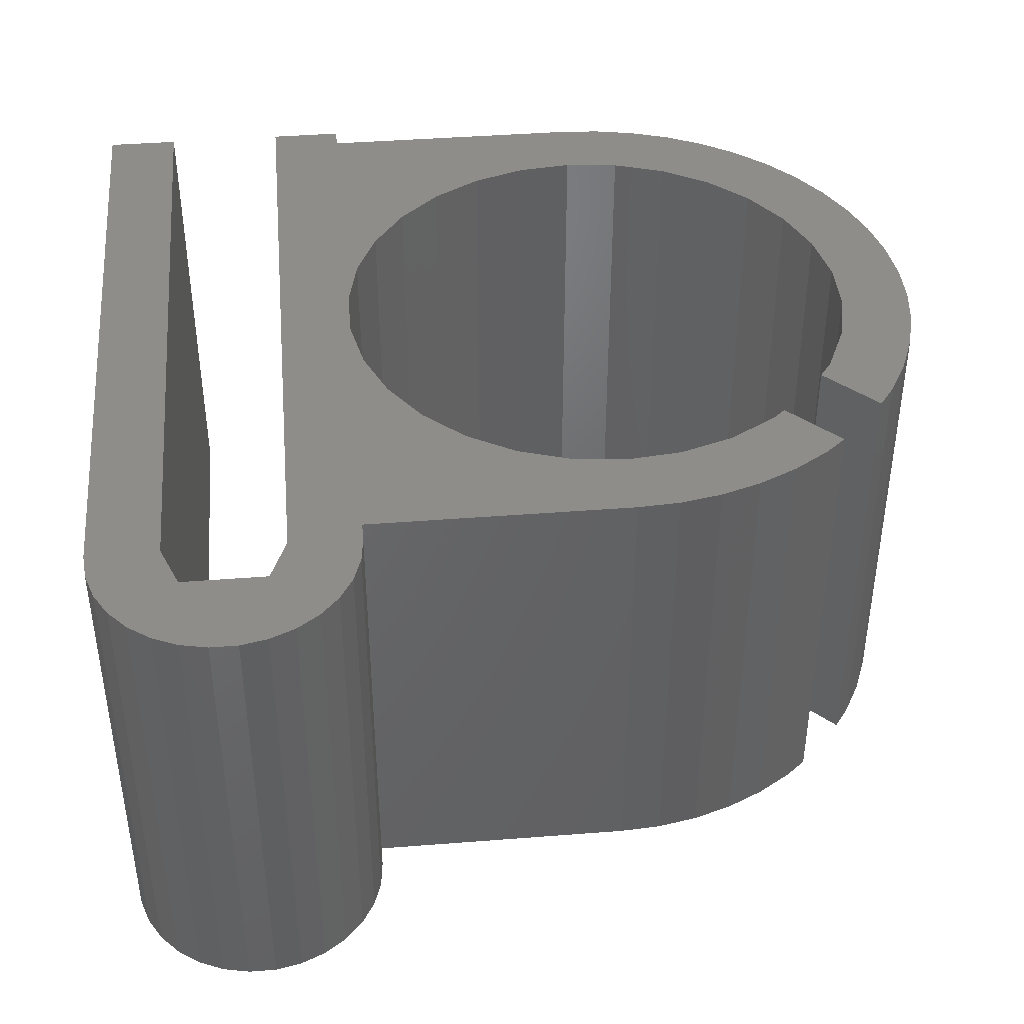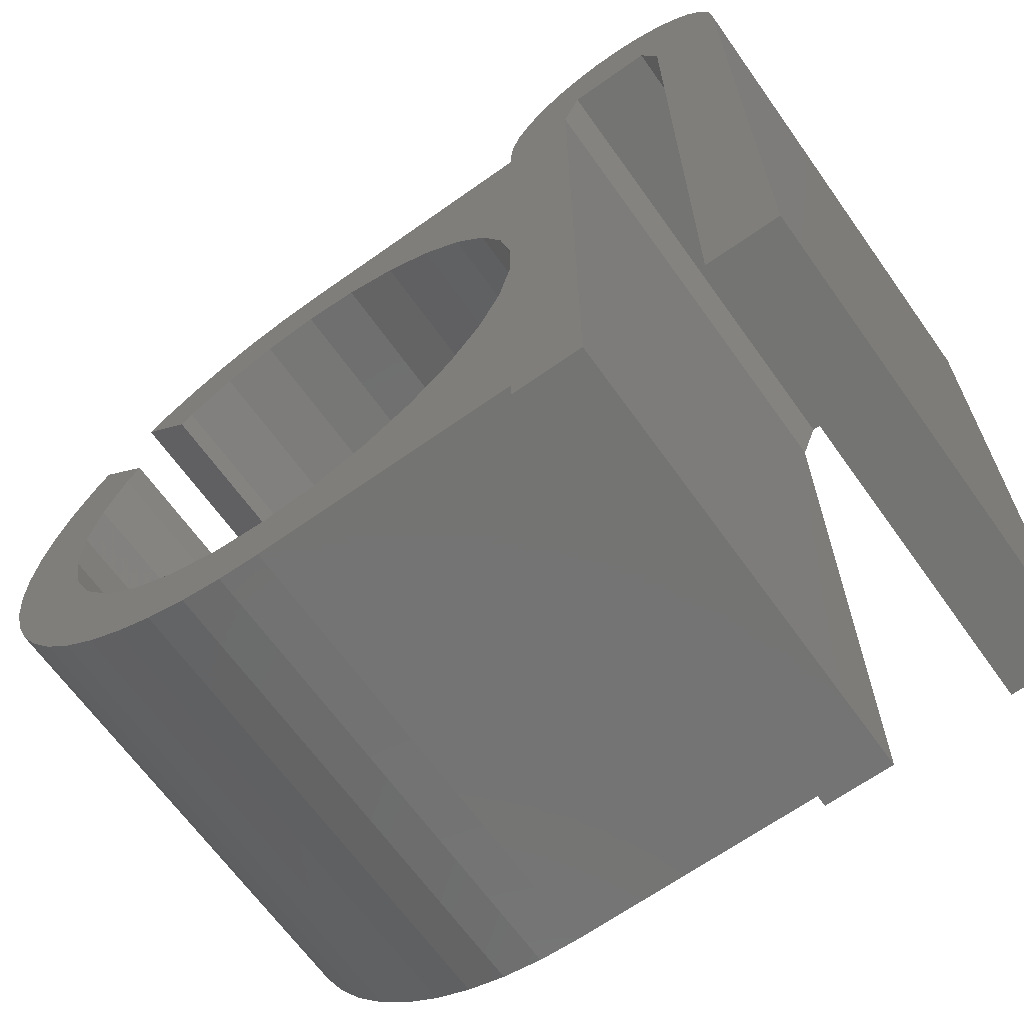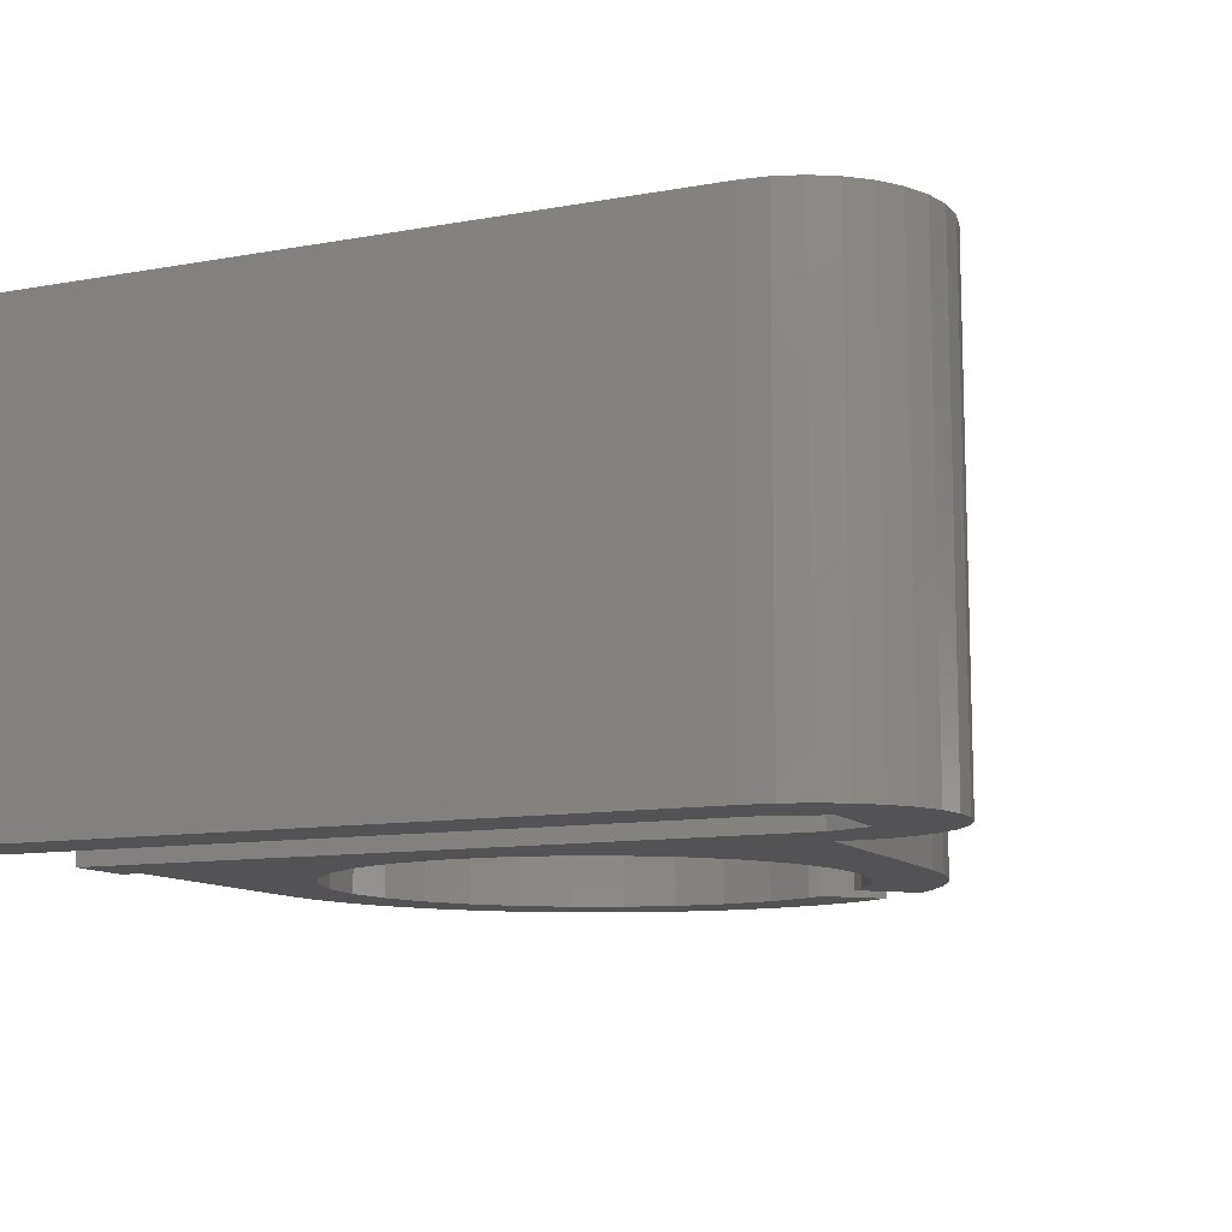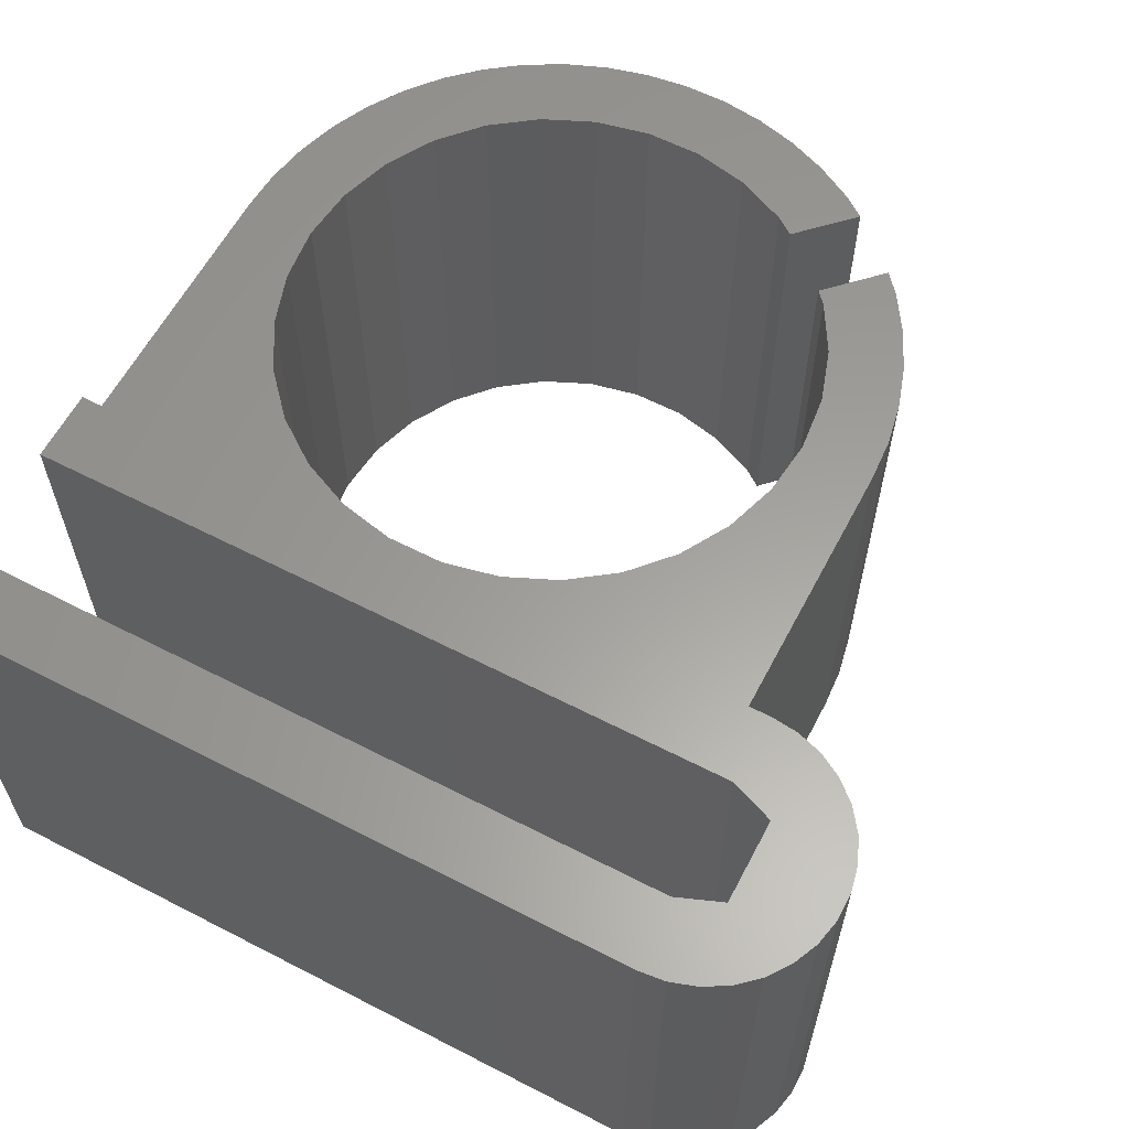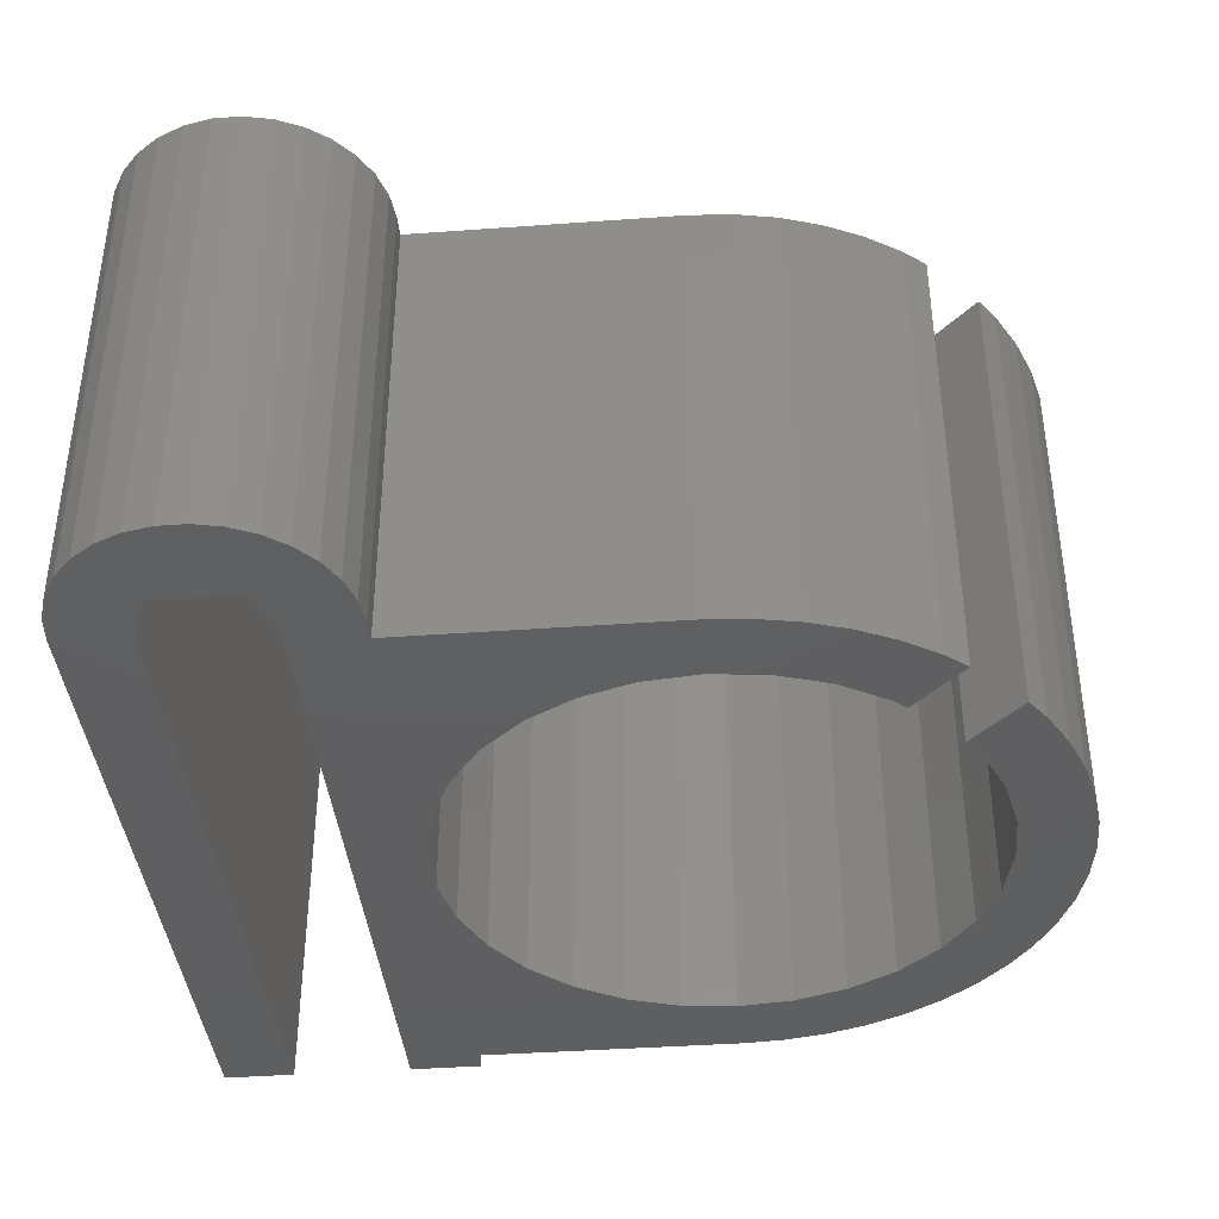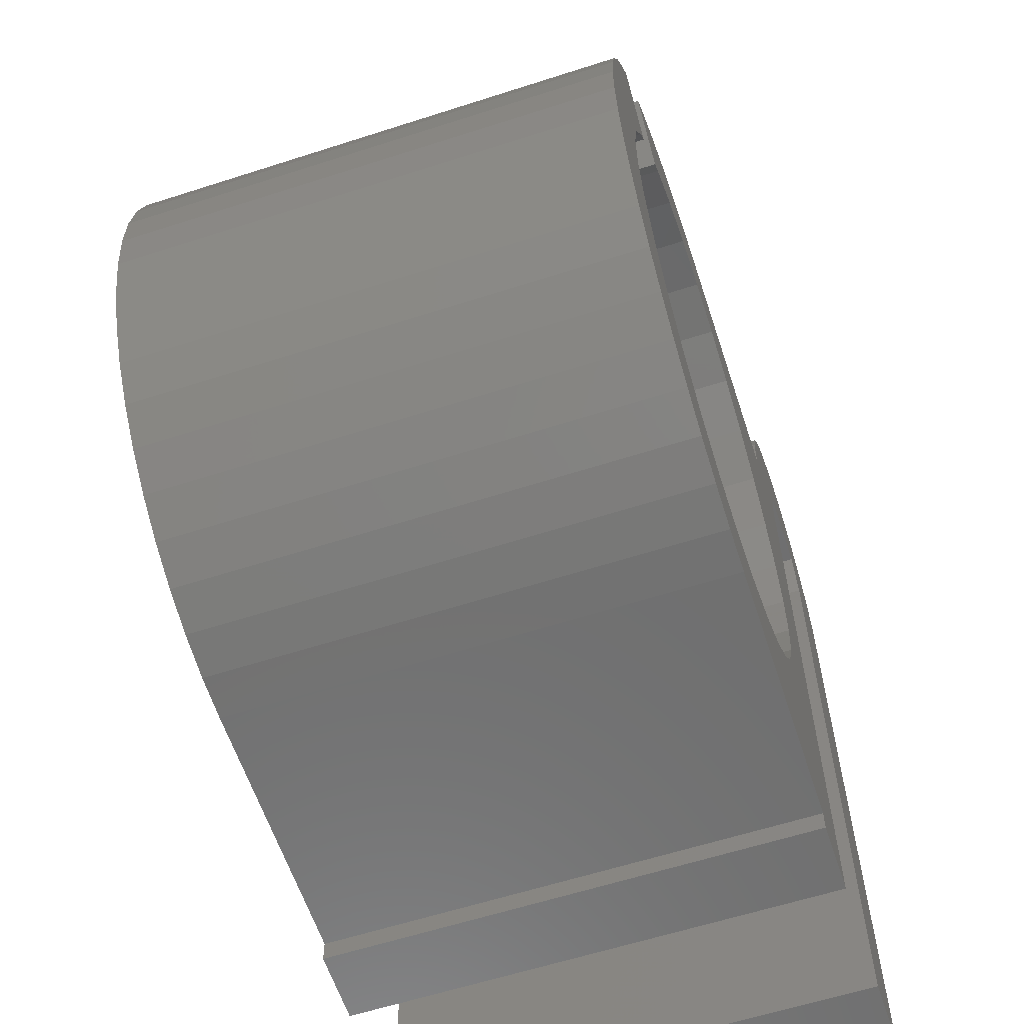
<metadata>
{"format":"stl","ext":"stl","renderer":"f3d","projection":"perspective","resolution":1024,"background":"white","views":[{"elev":41.7,"azim":-5.4,"up":"+Y"},{"elev":-66.1,"azim":-144.5,"up":"+Z"},{"elev":-10.9,"azim":-65.8,"up":"+Y"},{"elev":60.8,"azim":-62.3,"up":"+Y"},{"elev":-39.3,"azim":5.2,"up":"+Y"},{"elev":-60.9,"azim":108.2,"up":"+Z"}]}
</metadata>
<code>
# stl→obj: 173 verts, 342 faces
v 5.38 0 31.14
v 5.5 20 30
v 5.38 20 31.14
v 5.5 0 30
v -5.5 0 0
v -2.5 20 0
v -2.5 0 0
v -5.5 20 0
v 2.5 0 0
v 5.5 20 0
v 5.5 0 0
v 2.5 20 0
v -1.768 0 31.77
v -0.5749 0 35.47
v -1.7 0 35.23
v 0.5749 0 35.47
v -2.75 0 34.76
v 1.768 0 31.77
v -3.68 0 34.09
v 1.7 0 35.23
v -4.45 0 33.23
v 2.75 0 34.76
v -5.024 0 32.24
v 3.68 0 34.09
v 4.45 0 33.23
v -2.5 0 29.9
v -5.38 0 31.14
v -5.5 0 30
v 5.024 0 32.24
v 2.5 0 29.9
v 5.5 0 29.1
v 12.09 0 25.14
v 16.6 0 29.1
v 16.6 0 26.1
v 14.29 0 25.86
v 18.37 0 28.99
v 18.91 0 25.86
v 20.11 0 28.66
v 21.79 0 28.11
v 21.11 0 25.14
v 6.987 0 20.55
v 10.08 0 23.98
v 8.351 0 22.43
v 6.043 0 18.43
v 5.561 0 16.16
v 5.561 0 13.84
v 23.12 0 6.02
v 23.39 0 2.644
v 24.89 0 3.593
v 16.6 0 0.9
v 16.6 0 3.9
v 14.29 0 4.143
v 18.91 0 4.143
v 21.79 0 1.89
v 20.11 0 1.343
v 12.09 0 4.86
v 18.37 0 1.011
v 5.5 0 0.9
v 10.08 0 6.02
v 8.351 0 7.573
v 6.987 0 9.45
v 6.043 0 11.57
v 23.39 0 27.36
v 23.12 0 23.98
v 24.89 0 26.41
v 25.77 0 25.67
v 23.63 0 23.53
v 25.66 0 21.31
v 28.5 0 22.56
v 27.83 0 23.49
v 26.21 0 20.55
v 29.36 0 21
v 27.16 0 18.43
v 30.01 0 19.36
v 30.45 0 17.64
v 27.64 0 16.16
v 30.67 0 15.89
v 30.67 0 14.11
v 27.64 0 13.84
v 30.45 0 12.36
v 27.16 0 11.57
v 30.01 0 10.64
v 29.36 0 8.997
v 26.21 0 9.45
v 28.5 0 7.445
v 24.85 0 7.573
v 26.25 0 4.722
v 27.46 0 6.012
v 21.11 0 4.86
v 29.36 20 8.997
v 26.21 20 9.45
v 27.09 20 11.41
v 28.5 20 7.445
v 24.85 20 7.573
v 27.46 20 6.012
v 26.25 20 4.722
v 23.12 20 6.02
v 24.89 20 3.593
v 23.39 20 2.644
v 21.11 20 4.86
v 21.79 20 1.89
v 10.08 20 23.98
v 6 20 29.1
v 11.41 20 28.11
v 1.768 20 31.77
v 0.5749 20 35.47
v 1.7 20 35.23
v -0.5749 20 35.47
v 2.75 20 34.76
v -1.768 20 31.77
v 3.68 20 34.09
v -1.7 20 35.23
v 4.45 20 33.23
v -2.75 20 34.76
v 5.024 20 32.24
v -3.68 20 34.09
v -4.45 20 33.23
v 2.5 20 29.9
v 5.5 20 29.1
v 12.09 20 25.14
v 13.7 20 25.67
v 8.351 20 22.43
v 6.987 20 20.55
v 6.043 20 18.43
v 5.561 20 16.16
v 5.561 20 13.84
v 18.91 20 4.143
v 20.11 20 1.343
v 18.37 20 1.011
v 16.6 20 3.9
v 16.6 20 0.9
v 14.29 20 4.143
v 12.09 20 4.86
v 5.5 20 0.9
v 10.08 20 6.02
v 8.351 20 7.573
v 6.987 20 9.45
v 6.043 20 11.57
v -5.024 20 32.24
v -2.5 20 29.9
v -5.38 20 31.14
v -5.5 20 30
v 18.37 20 28.99
v 23.39 20 27.36
v 24.89 20 26.41
v 16.6 20 29.1
v 25.52 20 25.42
v 25.77 20 25.67
v 28.5 20 22.56
v 27.56 20 23.22
v 27.83 20 23.49
v 20.11 20 28.66
v 26.79 20 22.45
v 18.91 20 25.86
v 16.6 20 26.1
v 21.11 20 25.14
v 23.12 20 23.98
v 23.63 20 23.53
v 14.29 20 25.86
v 26.21 20 20.55
v 25.66 20 21.31
v 27.16 20 18.43
v 27.64 20 16.16
v 27.16 20 11.57
v 27.64 20 13.84
v 30.67 20 15.89
v 30.45 20 17.64
v 21.79 20 28.11
v 29.36 20 21
v 30.01 20 19.36
v 30.01 20 10.64
v 30.45 20 12.36
v 30.67 20 14.11
f 1 2 3
f 2 1 4
f 5 6 7
f 6 5 8
f 9 10 11
f 10 9 12
f 13 14 15
f 14 13 16
f 13 15 17
f 18 16 13
f 13 17 19
f 16 18 20
f 13 19 21
f 20 18 22
f 13 21 23
f 22 18 24
f 24 18 25
f 26 23 27
f 26 27 28
f 23 26 13
f 5 26 28
f 26 5 7
f 25 18 29
f 30 29 18
f 29 30 1
f 1 30 4
f 30 31 4
f 32 33 31
f 34 33 35
f 33 34 36
f 36 37 38
f 38 37 39
f 40 39 37
f 41 31 30
f 37 36 34
f 33 32 35
f 31 42 32
f 31 43 42
f 31 41 43
f 30 44 41
f 30 45 44
f 30 46 45
f 47 48 49
f 50 51 52
f 53 54 48
f 53 55 54
f 50 52 56
f 53 57 55
f 58 56 59
f 56 58 50
f 60 58 59
f 61 58 60
f 9 61 62
f 9 62 46
f 9 46 30
f 61 9 58
f 58 9 11
f 39 40 63
f 64 63 40
f 63 64 65
f 65 64 66
f 66 64 67
f 68 69 70
f 71 69 68
f 69 71 72
f 73 72 71
f 72 73 74
f 73 75 74
f 76 75 73
f 76 77 75
f 76 78 77
f 79 78 76
f 79 80 78
f 81 80 79
f 81 82 80
f 83 81 84
f 81 83 82
f 85 84 86
f 84 85 83
f 87 86 47
f 86 88 85
f 48 47 89
f 86 87 88
f 48 89 53
f 57 53 51
f 47 49 87
f 51 50 57
f 90 91 92
f 93 91 90
f 91 93 94
f 95 94 93
f 96 94 95
f 94 96 97
f 98 97 96
f 99 97 98
f 97 99 100
f 101 100 99
f 102 103 104
f 105 106 107
f 106 105 108
f 105 107 109
f 110 108 105
f 105 109 111
f 108 110 112
f 105 111 113
f 112 110 114
f 105 113 115
f 114 110 116
f 116 110 117
f 118 115 3
f 118 3 2
f 115 118 105
f 119 118 2
f 120 104 121
f 102 104 120
f 122 103 102
f 103 122 119
f 123 119 122
f 119 123 118
f 124 118 123
f 125 118 124
f 126 118 125
f 100 101 127
f 128 127 101
f 129 127 128
f 127 129 130
f 131 130 129
f 130 131 132
f 132 131 133
f 134 133 131
f 133 134 135
f 134 136 135
f 134 137 136
f 12 137 134
f 137 12 138
f 138 12 126
f 12 134 10
f 126 12 118
f 117 110 139
f 140 139 110
f 139 140 141
f 141 140 142
f 8 140 6
f 140 8 142
f 4 119 2
f 119 4 31
f 58 10 134
f 10 58 11
f 5 142 8
f 142 5 28
f 114 15 112
f 15 114 17
f 106 20 107
f 20 106 16
f 27 139 141
f 139 27 23
f 28 141 142
f 141 28 27
f 23 117 139
f 117 23 21
f 116 17 114
f 17 116 19
f 112 14 108
f 14 112 15
f 109 24 111
f 24 109 22
f 107 22 109
f 22 107 20
f 29 3 115
f 3 29 1
f 21 116 117
f 116 21 19
f 108 16 106
f 16 108 14
f 25 115 113
f 115 25 29
f 24 113 111
f 113 24 25
f 13 105 18
f 105 13 110
f 13 140 110
f 140 13 26
f 9 118 12
f 118 9 30
f 30 105 118
f 105 30 18
f 26 6 140
f 6 26 7
f 104 103 143
f 144 65 145
f 65 144 63
f 103 33 146
f 31 103 119
f 103 31 33
f 146 36 143
f 36 146 33
f 143 103 146
f 147 145 148
f 145 147 104
f 54 99 48
f 99 54 101
f 58 131 50
f 131 58 134
f 50 129 57
f 129 50 131
f 149 150 151
f 150 149 90
f 49 96 87
f 96 49 98
f 143 38 152
f 38 143 36
f 90 153 150
f 104 154 155
f 147 154 104
f 147 156 154
f 147 157 156
f 157 147 158
f 159 104 155
f 104 159 121
f 153 160 161
f 153 162 160
f 153 163 162
f 164 90 92
f 165 90 164
f 163 90 165
f 90 163 153
f 75 166 167
f 166 75 77
f 166 90 167
f 145 104 144
f 152 39 168
f 39 152 38
f 69 169 149
f 169 69 72
f 167 90 170
f 72 170 169
f 170 72 74
f 145 66 148
f 66 145 65
f 168 104 152
f 168 63 144
f 63 168 39
f 55 101 54
f 101 55 128
f 85 95 93
f 95 85 88
f 70 149 151
f 149 70 69
f 90 169 170
f 90 149 169
f 144 104 168
f 152 104 143
f 57 128 55
f 128 57 129
f 48 98 49
f 98 48 99
f 88 96 95
f 96 88 87
f 82 90 171
f 90 82 83
f 83 93 90
f 93 83 85
f 80 171 172
f 171 80 82
f 172 90 173
f 173 90 166
f 74 167 170
f 167 74 75
f 78 172 173
f 172 78 80
f 77 173 166
f 173 77 78
f 171 90 172
f 62 137 138
f 137 62 61
f 35 155 34
f 155 35 159
f 76 162 163
f 162 76 73
f 97 86 94
f 86 97 47
f 127 89 100
f 89 127 53
f 37 156 40
f 156 37 154
f 40 157 64
f 157 40 156
f 133 52 132
f 52 133 56
f 135 56 133
f 56 135 59
f 136 59 135
f 59 136 60
f 61 136 137
f 136 61 60
f 46 138 126
f 138 46 62
f 45 126 125
f 126 45 46
f 34 154 37
f 154 34 155
f 42 120 32
f 120 42 102
f 43 123 122
f 123 43 41
f 44 125 124
f 125 44 45
f 43 102 42
f 102 43 122
f 132 51 130
f 51 132 52
f 130 53 127
f 53 130 51
f 81 165 164
f 165 81 79
f 84 92 91
f 81 92 84
f 92 81 164
f 86 91 94
f 91 86 84
f 100 47 97
f 47 100 89
f 79 163 165
f 163 79 76
f 73 160 162
f 160 73 71
f 71 161 160
f 161 71 68
f 35 121 159
f 32 121 35
f 121 32 120
f 41 124 123
f 124 41 44
f 64 158 67
f 158 64 157
f 66 147 148
f 67 147 66
f 147 67 158
f 68 153 161
f 70 153 68
f 153 70 150
f 150 70 151

</code>
